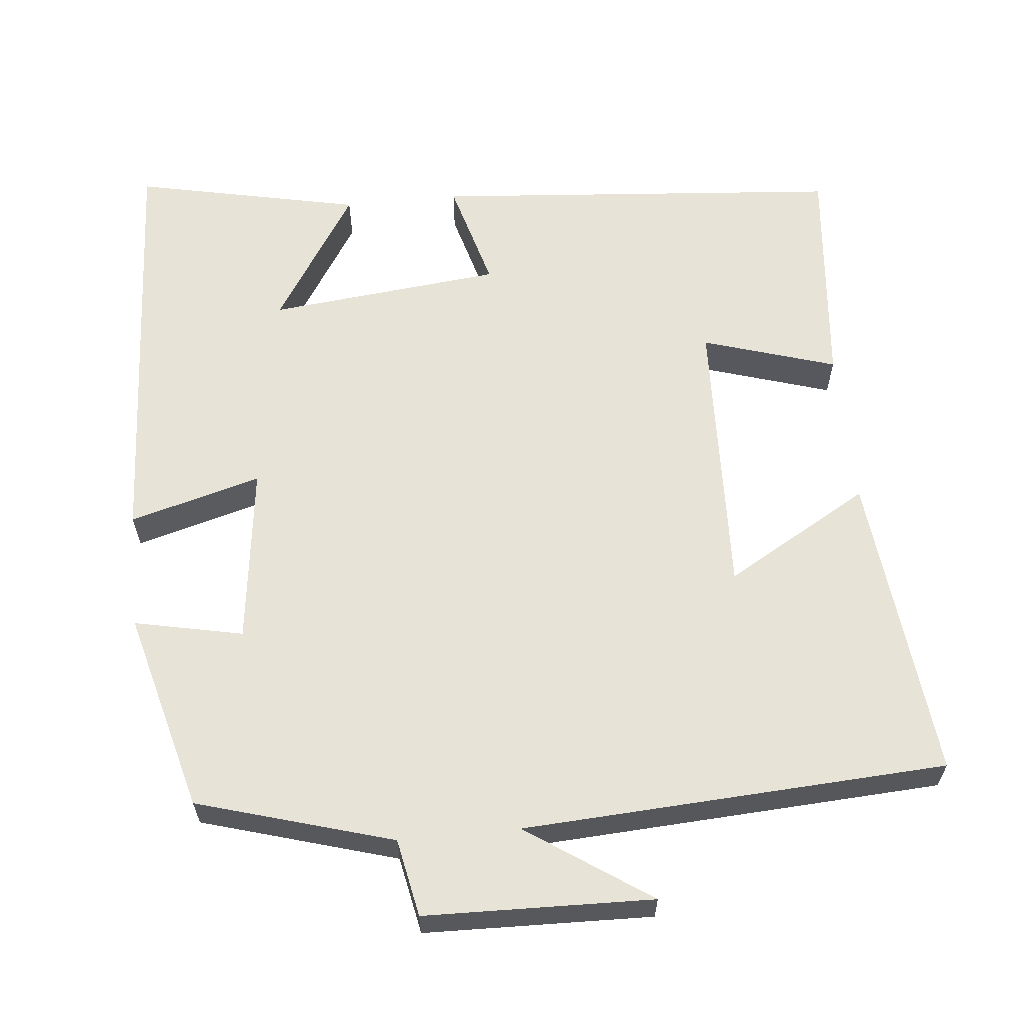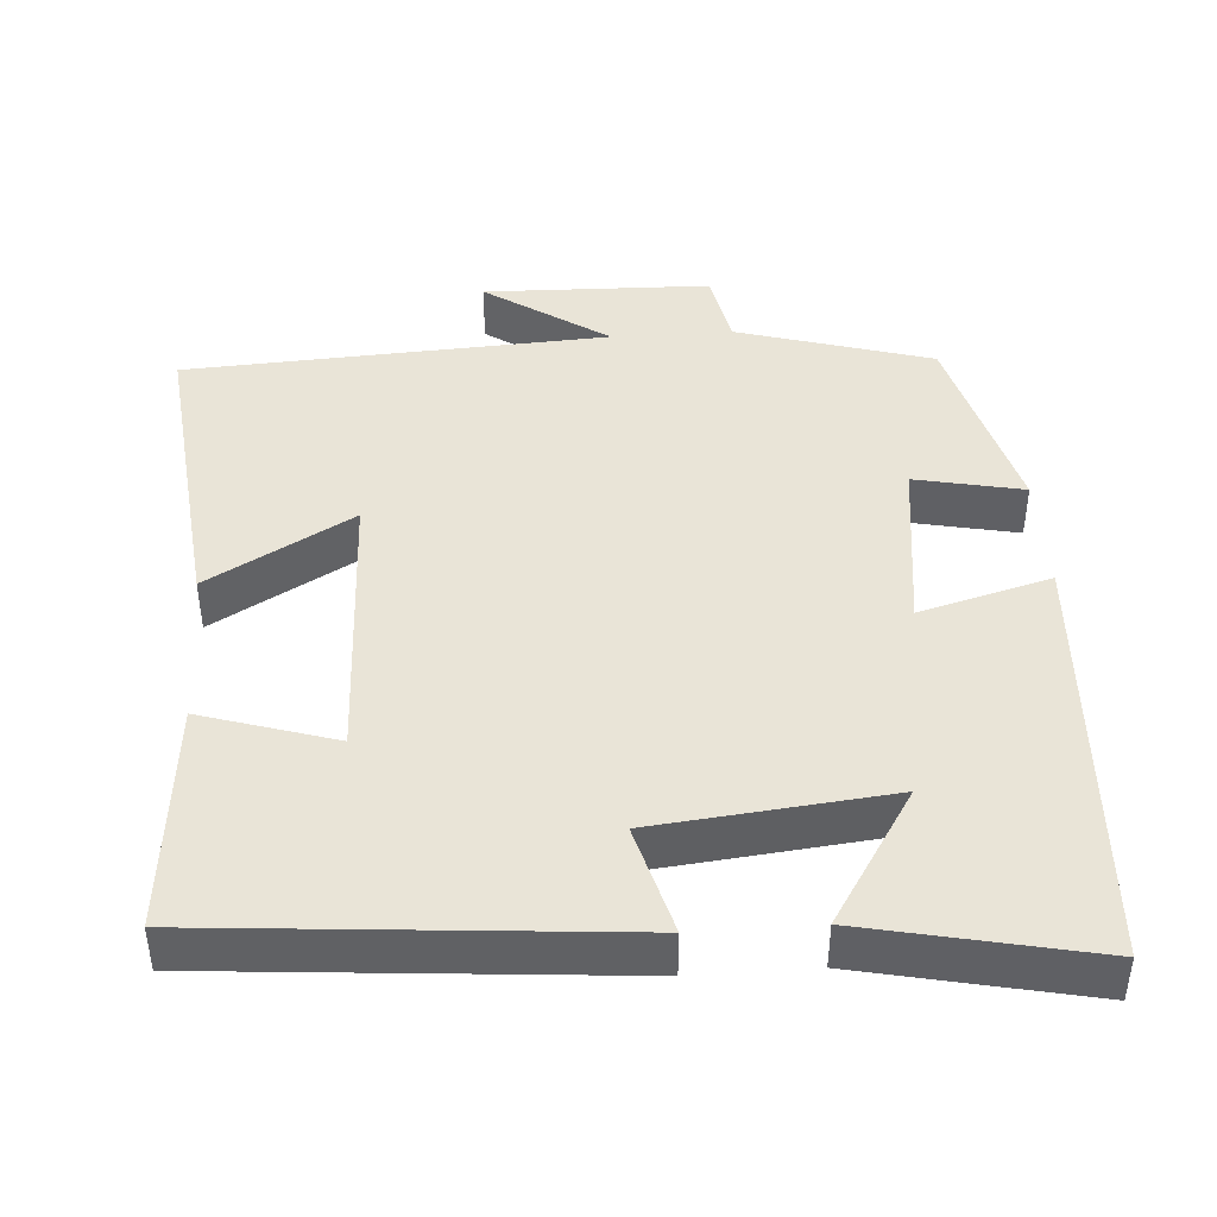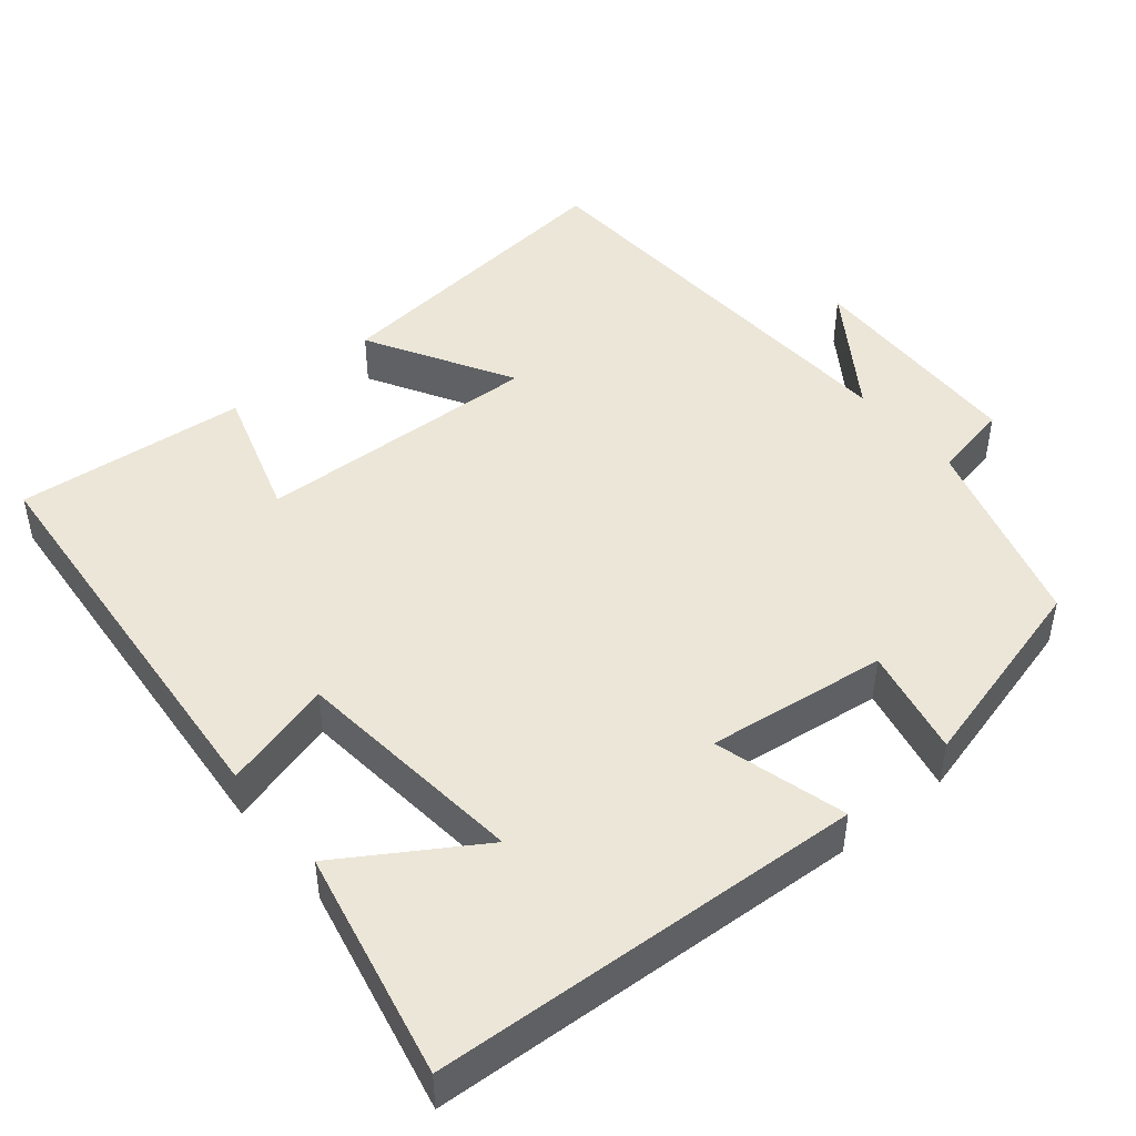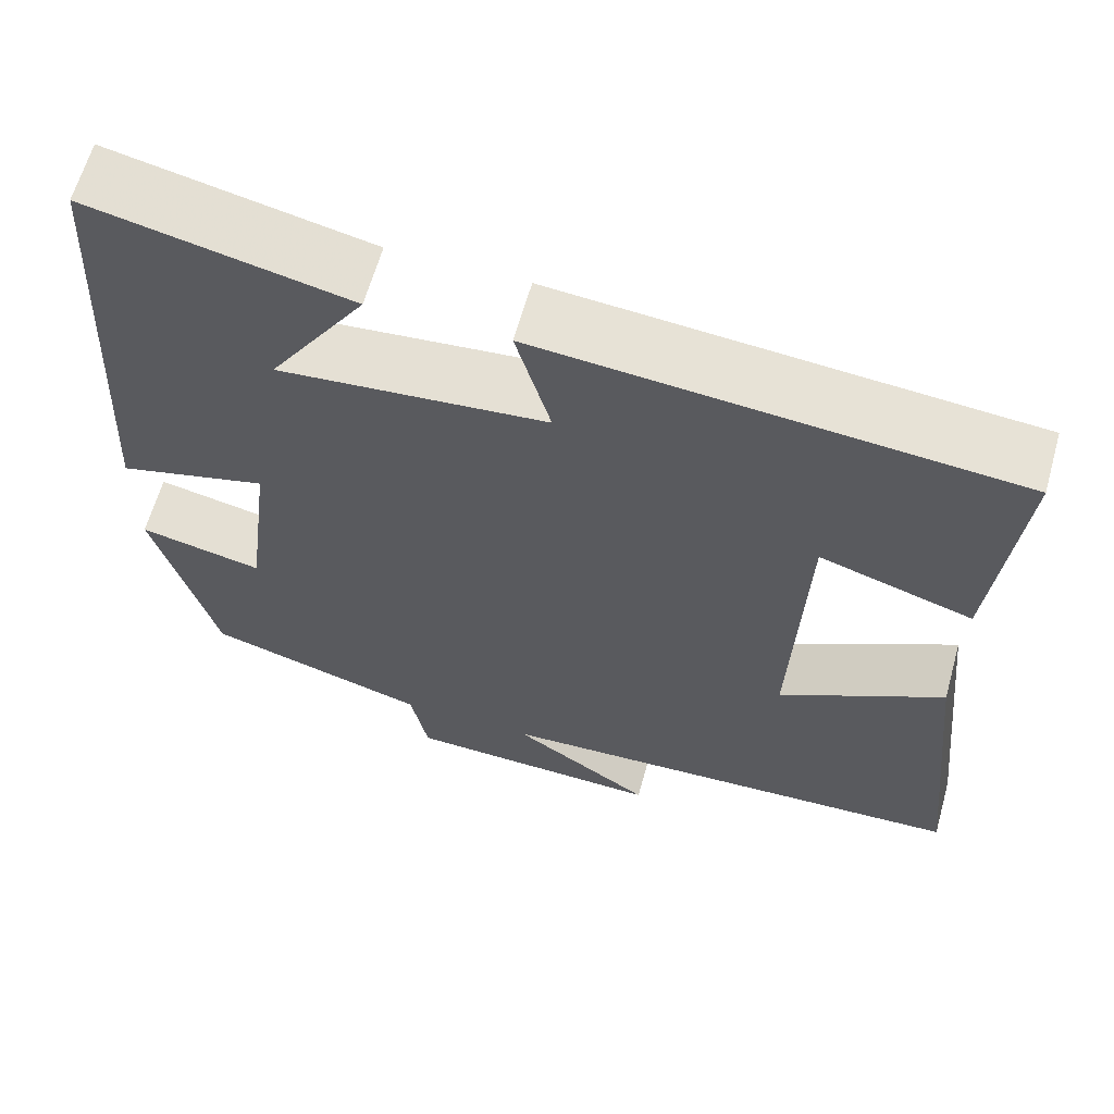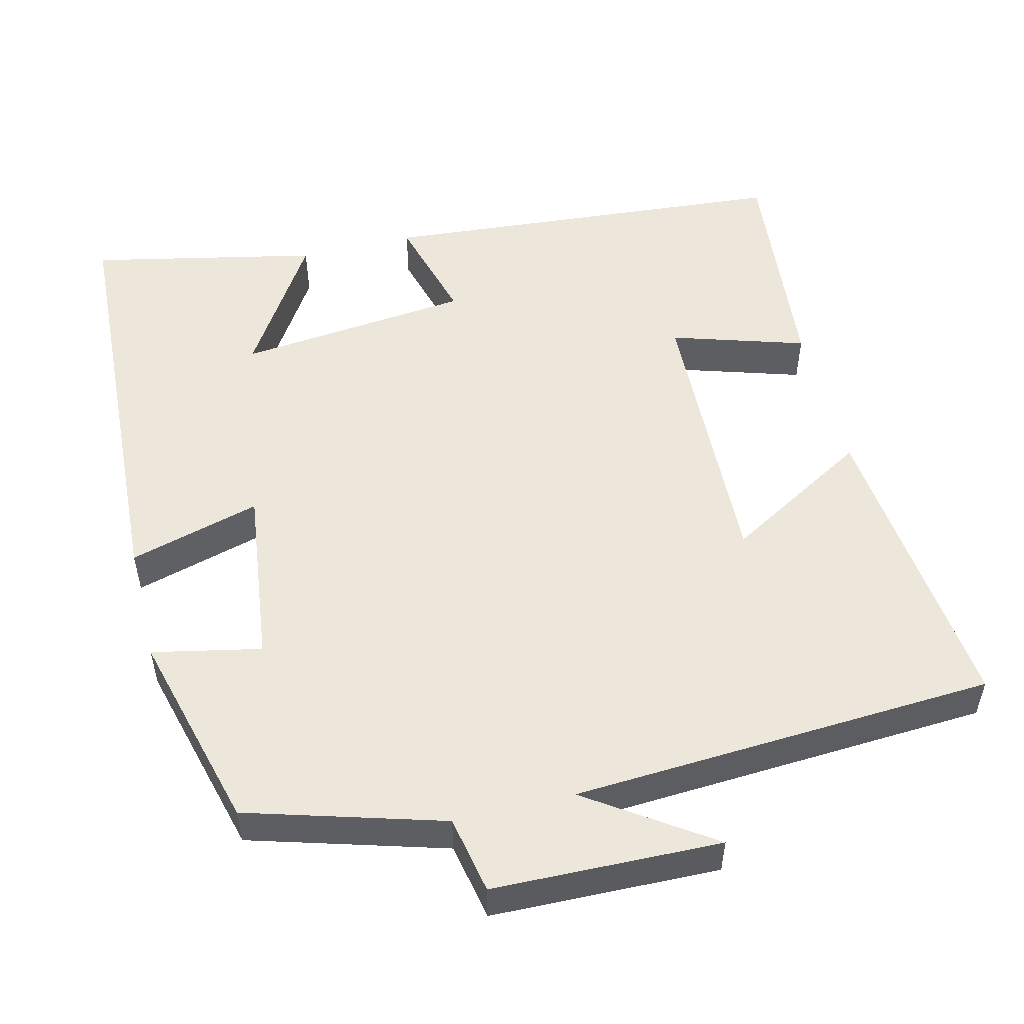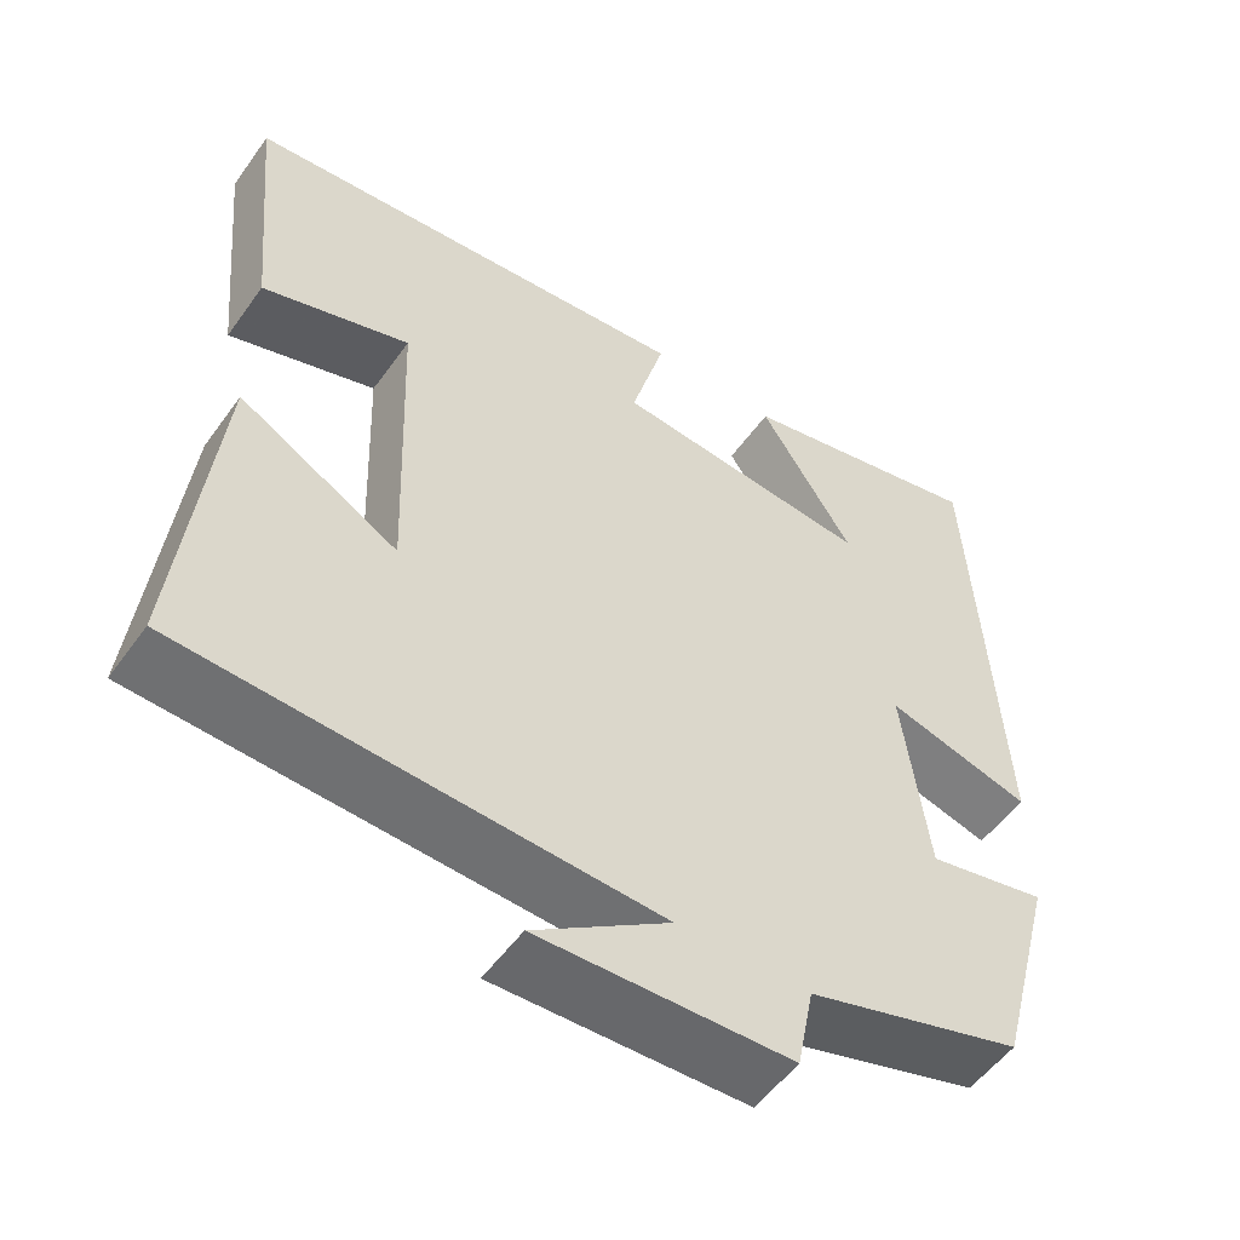
<metadata>
{"format":"obj","ext":"obj","renderer":"f3d","projection":"perspective","resolution":1024,"background":"white","views":[{"elev":61.6,"azim":174.3,"up":"+Y"},{"elev":43.2,"azim":-4.0,"up":"+Y"},{"elev":46.6,"azim":50.4,"up":"+Y"},{"elev":63.2,"azim":-164.3,"up":"+Z"},{"elev":52.5,"azim":166.1,"up":"+Y"},{"elev":-53.3,"azim":-34.8,"up":"+Z"}]}
</metadata>
<code>
v -0.529 0.07 0.455
v 0.014 0.07 0.5
v -0.026 0.07 0.355
v 0.282 0.07 0.323
v 0.17 0.07 0.5
v 0.469 0.07 0.564
v 0.5 0.07 -0.002
v 0.327 0.07 0.046
v 0.357 0.07 -0.19
v 0.5 0.07 -0.16
v 0.43 0.07 -0.424
v 0.173 0.07 -0.5
v 0.153 0.07 -0.602
v -0.147 0.07 -0.61
v 0.015 0.07 -0.5
v -0.543 0.07 -0.469
v -0.5 0.07 -0.061
v -0.31 0.07 -0.17
v -0.324 0.07 0.206
v -0.5 0.07 0.151
v -0.529 0 0.455
v 0.014 0 0.5
v -0.026 0 0.355
v 0.282 0 0.323
v 0.17 0 0.5
v 0.469 0 0.564
v 0.5 0 -0.002
v 0.327 0 0.046
v 0.357 0 -0.19
v 0.5 0 -0.16
v 0.43 0 -0.424
v 0.173 0 -0.5
v 0.153 0 -0.602
v -0.147 0 -0.61
v 0.015 0 -0.5
v -0.543 0 -0.469
v -0.5 0 -0.061
v -0.31 0 -0.17
v -0.324 0 0.206
v -0.5 0 0.151
f 1 2 3
f 20 1 3
f 19 20 3
f 18 19 3 4
f 15 16 17 18
f 15 18 4
f 12 13 14 15
f 11 12 15
f 10 11 15
f 9 10 15
f 8 9 15 4
f 7 8 4
f 4 5 6 7
f 23 22 21
f 23 21 40
f 23 40 39
f 24 23 39 38
f 38 37 36 35
f 24 38 35
f 35 34 33 32
f 35 32 31
f 35 31 30
f 35 30 29
f 24 35 29 28
f 24 28 27
f 27 26 25 24
f 1 21 22 2
f 2 22 23 3
f 3 23 24 4
f 4 24 25 5
f 5 25 26 6
f 6 26 27 7
f 7 27 28 8
f 8 28 29 9
f 9 29 30 10
f 10 30 31 11
f 11 31 32 12
f 12 32 33 13
f 13 33 34 14
f 14 34 35 15
f 15 35 36 16
f 16 36 37 17
f 17 37 38 18
f 18 38 39 19
f 19 39 40 20
f 20 40 21 1

</code>
